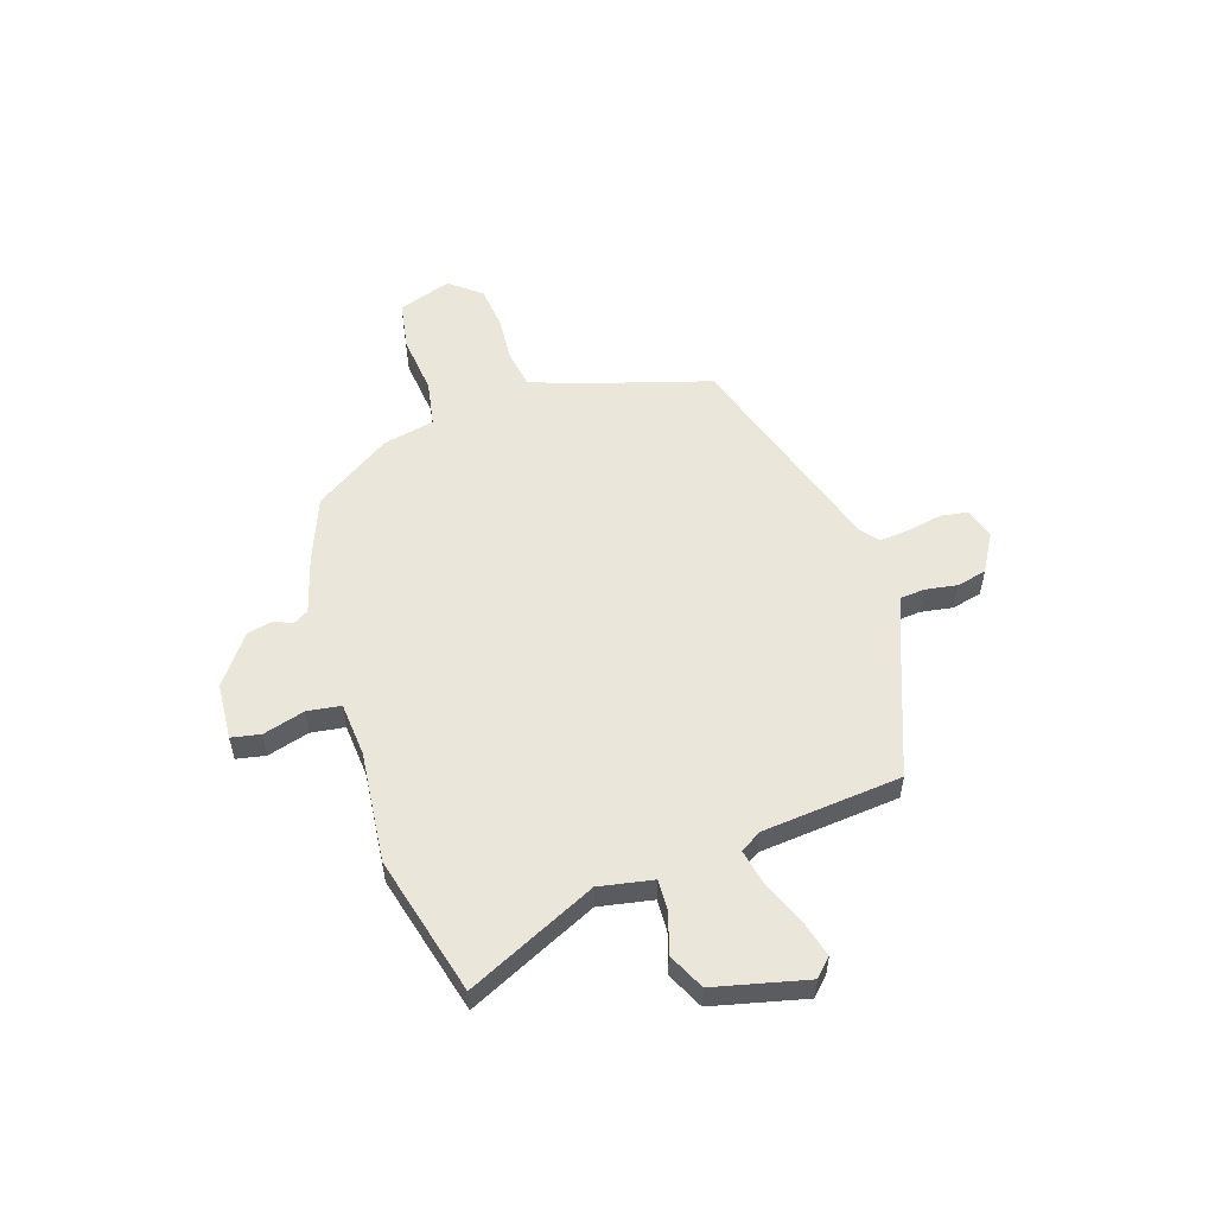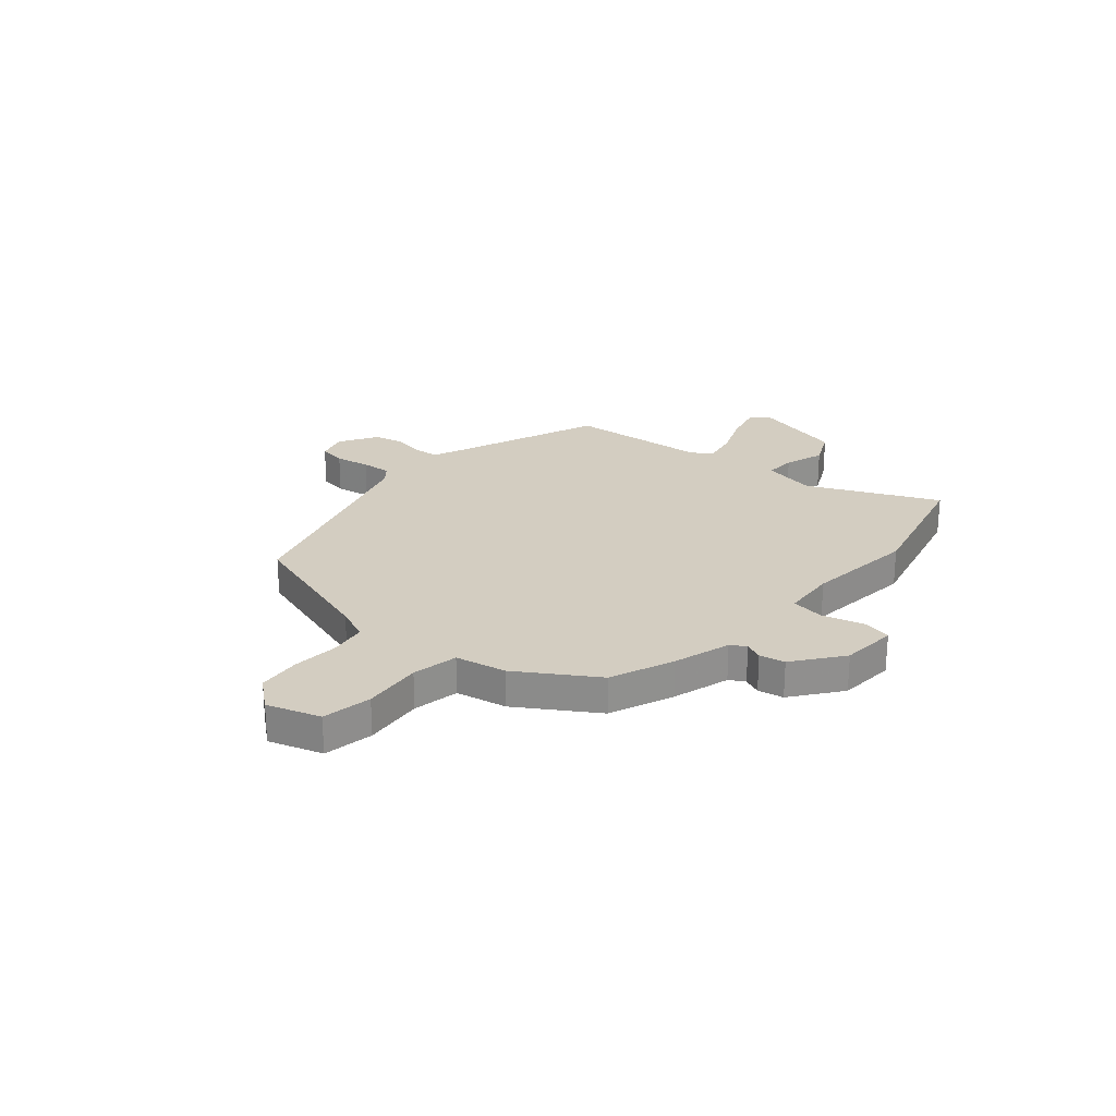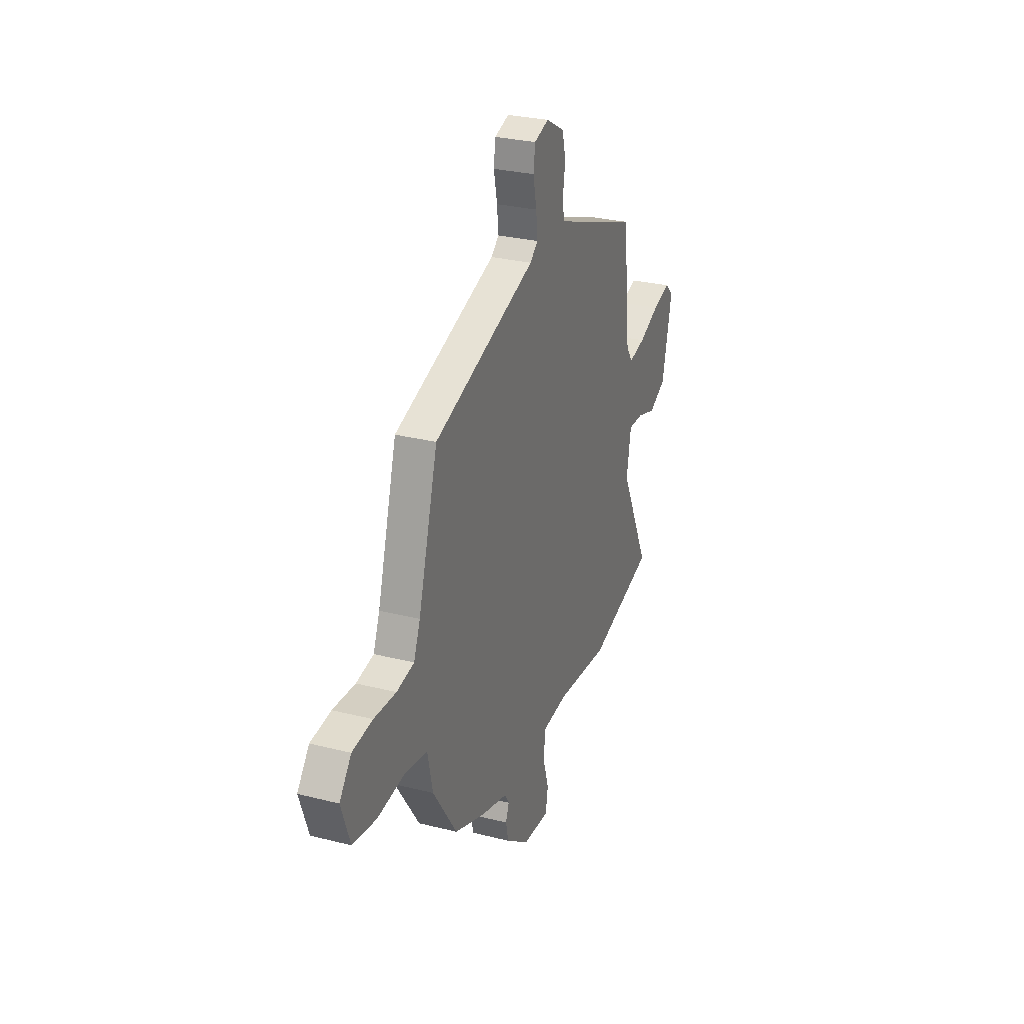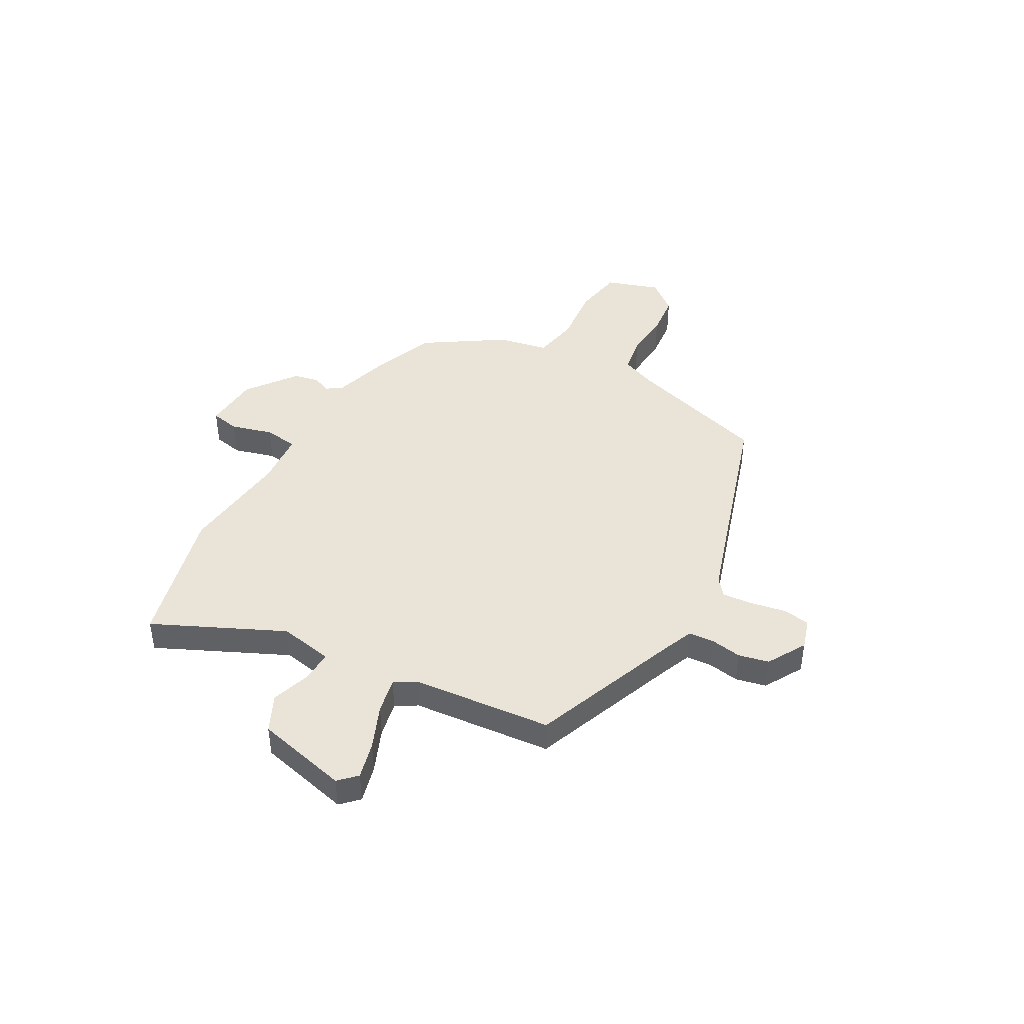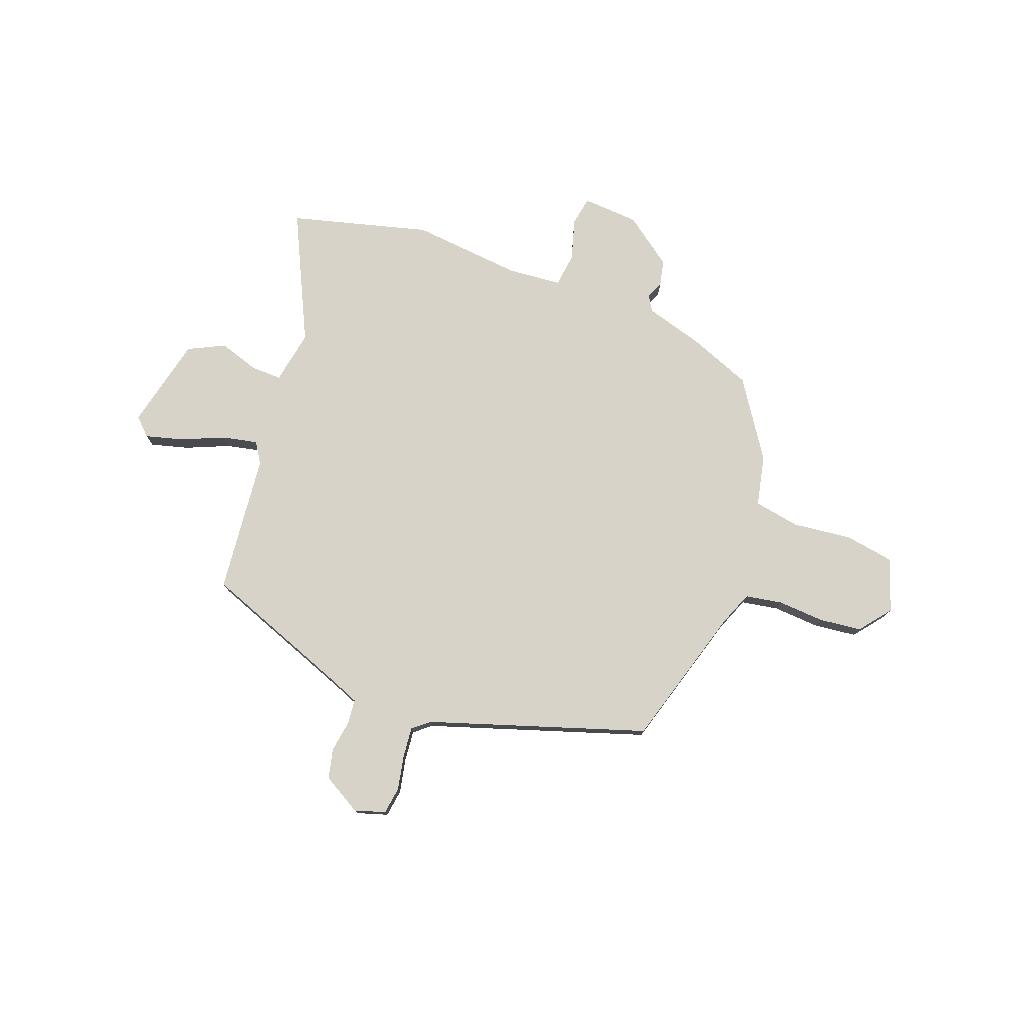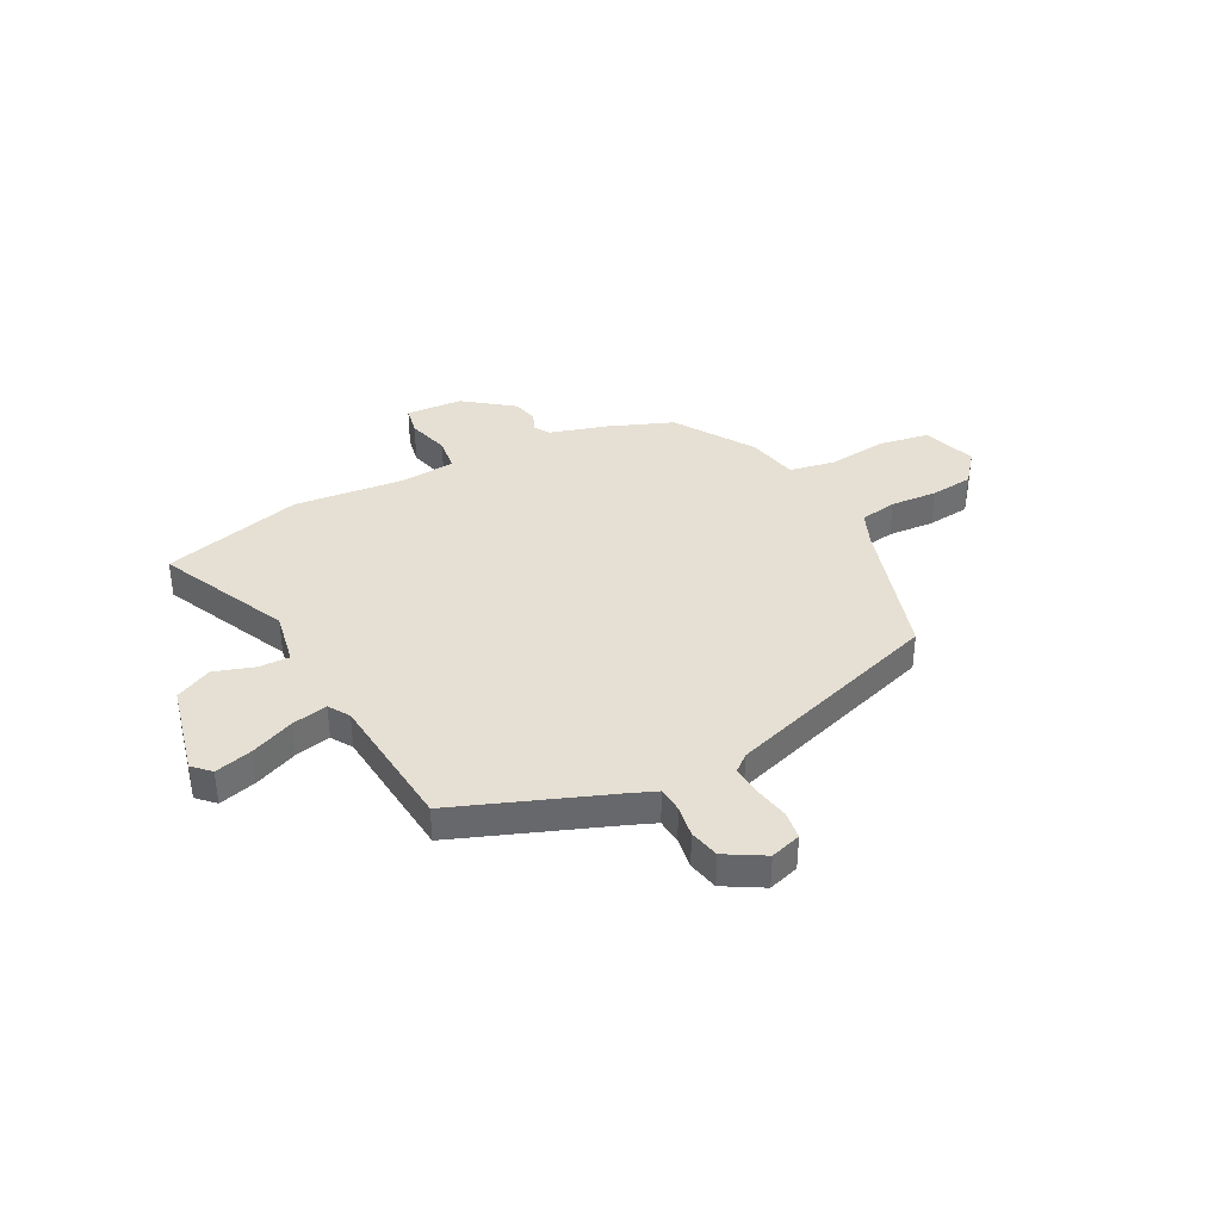
<metadata>
{"format":"obj","ext":"obj","renderer":"f3d","projection":"perspective","resolution":1024,"background":"white","views":[{"elev":54.8,"azim":-107.2,"up":"+Y"},{"elev":24.8,"azim":132.0,"up":"+Y"},{"elev":28.4,"azim":110.9,"up":"+Z"},{"elev":43.4,"azim":-59.9,"up":"+Y"},{"elev":77.0,"azim":20.9,"up":"+Y"},{"elev":38.0,"azim":-26.7,"up":"+Y"}]}
</metadata>
<code>
v -0.493 0.07 0.353
v -0.201 0.07 0.46
v -0.145 0.07 0.482
v -0.14 0.07 0.53
v -0.149 0.07 0.591
v -0.135 0.07 0.649
v -0.06 0.07 0.691
v -0.001 0.07 0.672
v 0.006 0.07 0.619
v -0.008 0.07 0.552
v -0.014 0.07 0.494
v 0.018 0.07 0.467
v 0.435 0.07 0.328
v 0.514 0.07 0.052
v 0.54 0.07 -0.014
v 0.611 0.07 -0.027
v 0.701 0.07 -0.022
v 0.783 0.07 -0.032
v 0.831 0.07 -0.093
v 0.795 0.07 -0.195
v 0.699 0.07 -0.21
v 0.585 0.07 -0.196
v 0.496 0.07 -0.211
v 0.474 0.07 -0.309
v 0.375 0.07 -0.456
v 0.251 0.07 -0.503
v 0.14 0.07 -0.534
v 0.122 0.07 -0.563
v 0.136 0.07 -0.598
v 0.125 0.07 -0.647
v 0.03 0.07 -0.716
v -0.079 0.07 -0.722
v -0.089 0.07 -0.666
v -0.065 0.07 -0.586
v -0.073 0.07 -0.521
v -0.177 0.07 -0.511
v -0.391 0.07 -0.53
v -0.659 0.07 -0.457
v -0.539 0.07 -0.21
v -0.557 0.07 -0.106
v -0.617 0.07 -0.107
v -0.694 0.07 -0.131
v -0.764 0.07 -0.096
v -0.804 0.07 0.083
v -0.771 0.07 0.115
v -0.699 0.07 0.095
v -0.616 0.07 0.059
v -0.548 0.07 0.044
v -0.522 0.07 0.084
v -0.493 0 0.353
v -0.201 0 0.46
v -0.145 0 0.482
v -0.14 0 0.53
v -0.149 0 0.591
v -0.135 0 0.649
v -0.06 0 0.691
v -0.001 0 0.672
v 0.006 0 0.619
v -0.008 0 0.552
v -0.014 0 0.494
v 0.018 0 0.467
v 0.435 0 0.328
v 0.514 0 0.052
v 0.54 0 -0.014
v 0.611 0 -0.027
v 0.701 0 -0.022
v 0.783 0 -0.032
v 0.831 0 -0.093
v 0.795 0 -0.195
v 0.699 0 -0.21
v 0.585 0 -0.196
v 0.496 0 -0.211
v 0.474 0 -0.309
v 0.375 0 -0.456
v 0.251 0 -0.503
v 0.14 0 -0.534
v 0.122 0 -0.563
v 0.136 0 -0.598
v 0.125 0 -0.647
v 0.03 0 -0.716
v -0.079 0 -0.722
v -0.089 0 -0.666
v -0.065 0 -0.586
v -0.073 0 -0.521
v -0.177 0 -0.511
v -0.391 0 -0.53
v -0.659 0 -0.457
v -0.539 0 -0.21
v -0.557 0 -0.106
v -0.617 0 -0.107
v -0.694 0 -0.131
v -0.764 0 -0.096
v -0.804 0 0.083
v -0.771 0 0.115
v -0.699 0 0.095
v -0.616 0 0.059
v -0.548 0 0.044
v -0.522 0 0.084
f 44 45 46 47
f 44 47 48
f 41 42 43 44
f 40 41 44 48
f 39 40 48 49
f 36 37 38 39
f 35 36 39 49
f 31 32 33 34
f 31 34 35
f 28 29 30 31
f 28 31 35
f 27 28 35 49
f 23 24 25 26
f 23 26 27 49
f 19 20 21 22
f 16 17 18 19
f 15 16 19 22
f 14 15 22 23
f 12 13 14 23
f 7 8 9 10
f 7 10 11
f 4 5 6 7
f 3 4 7 11
f 2 3 11 12
f 12 23 49
f 1 2 12 49
f 96 95 94 93
f 97 96 93
f 93 92 91 90
f 97 93 90 89
f 98 97 89 88
f 88 87 86 85
f 98 88 85 84
f 83 82 81 80
f 84 83 80
f 80 79 78 77
f 84 80 77
f 98 84 77 76
f 75 74 73 72
f 98 76 75 72
f 71 70 69 68
f 68 67 66 65
f 71 68 65 64
f 72 71 64 63
f 72 63 62 61
f 59 58 57 56
f 60 59 56
f 56 55 54 53
f 60 56 53 52
f 61 60 52 51
f 98 72 61
f 98 61 51 50
f 1 50 51 2
f 2 51 52 3
f 3 52 53 4
f 4 53 54 5
f 5 54 55 6
f 6 55 56 7
f 7 56 57 8
f 8 57 58 9
f 9 58 59 10
f 10 59 60 11
f 11 60 61 12
f 12 61 62 13
f 13 62 63 14
f 14 63 64 15
f 15 64 65 16
f 16 65 66 17
f 17 66 67 18
f 18 67 68 19
f 19 68 69 20
f 20 69 70 21
f 21 70 71 22
f 22 71 72 23
f 23 72 73 24
f 24 73 74 25
f 25 74 75 26
f 26 75 76 27
f 27 76 77 28
f 28 77 78 29
f 29 78 79 30
f 30 79 80 31
f 31 80 81 32
f 32 81 82 33
f 33 82 83 34
f 34 83 84 35
f 35 84 85 36
f 36 85 86 37
f 37 86 87 38
f 38 87 88 39
f 39 88 89 40
f 40 89 90 41
f 41 90 91 42
f 42 91 92 43
f 43 92 93 44
f 44 93 94 45
f 45 94 95 46
f 46 95 96 47
f 47 96 97 48
f 48 97 98 49
f 49 98 50 1

</code>
